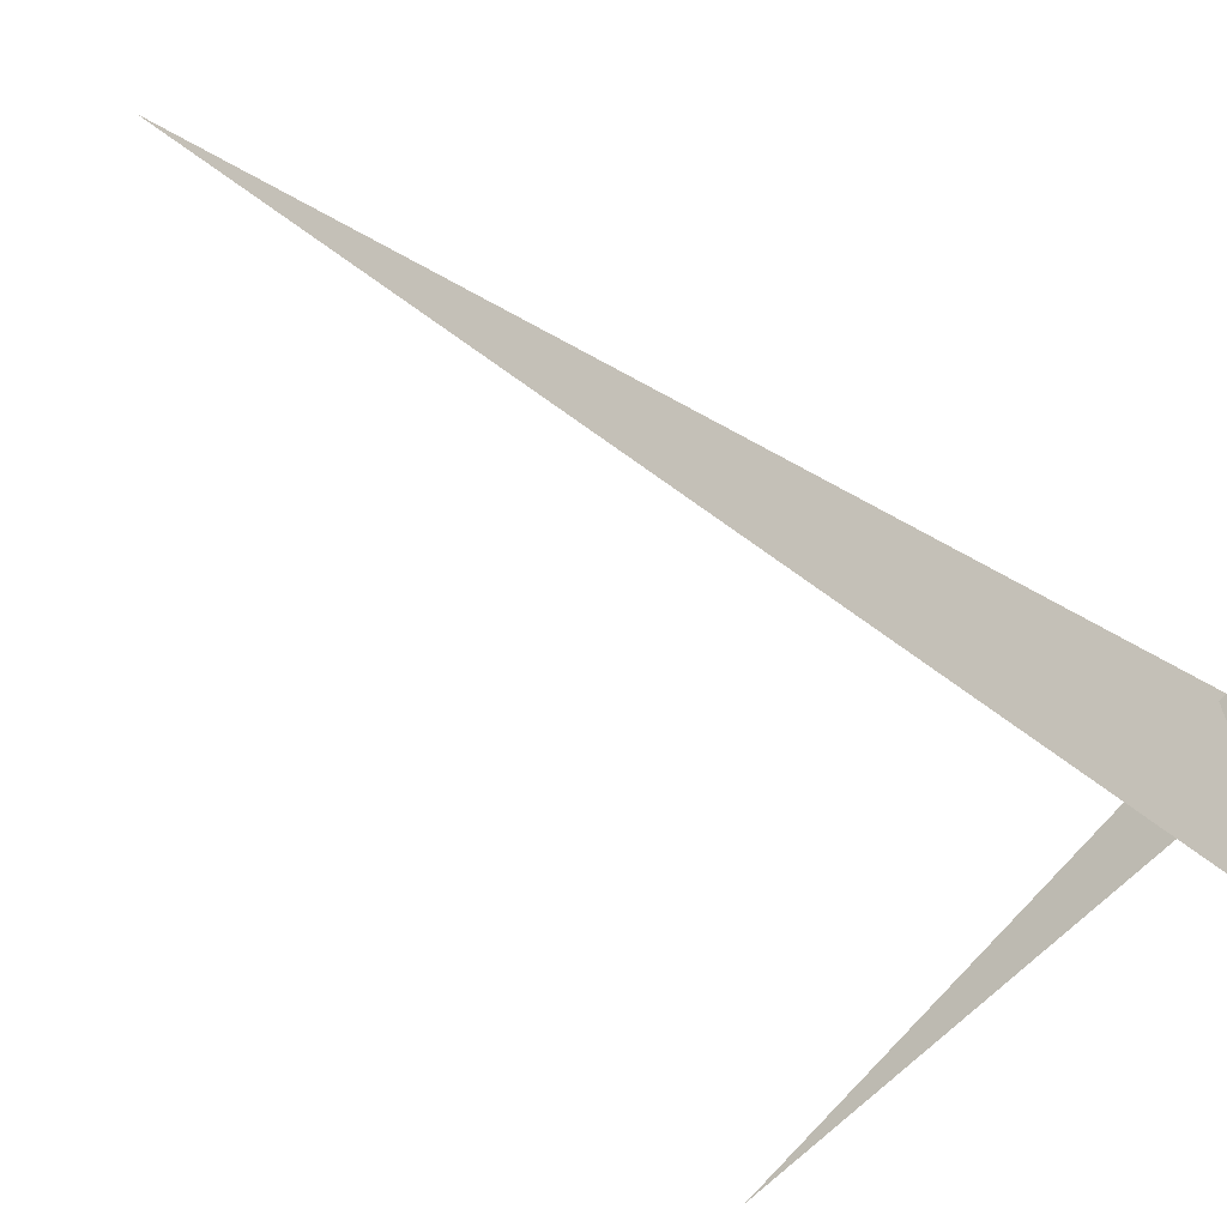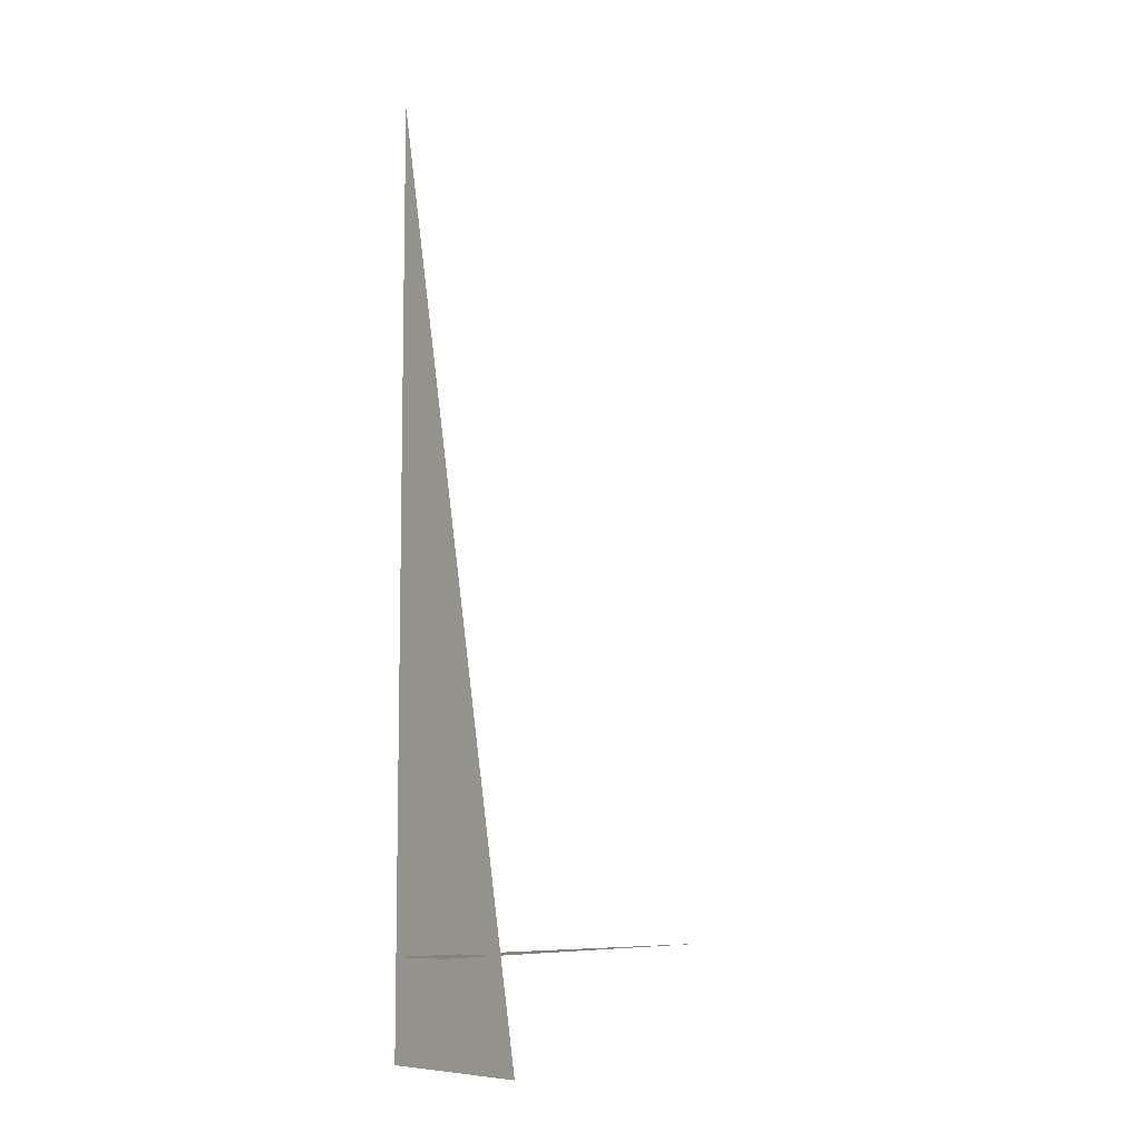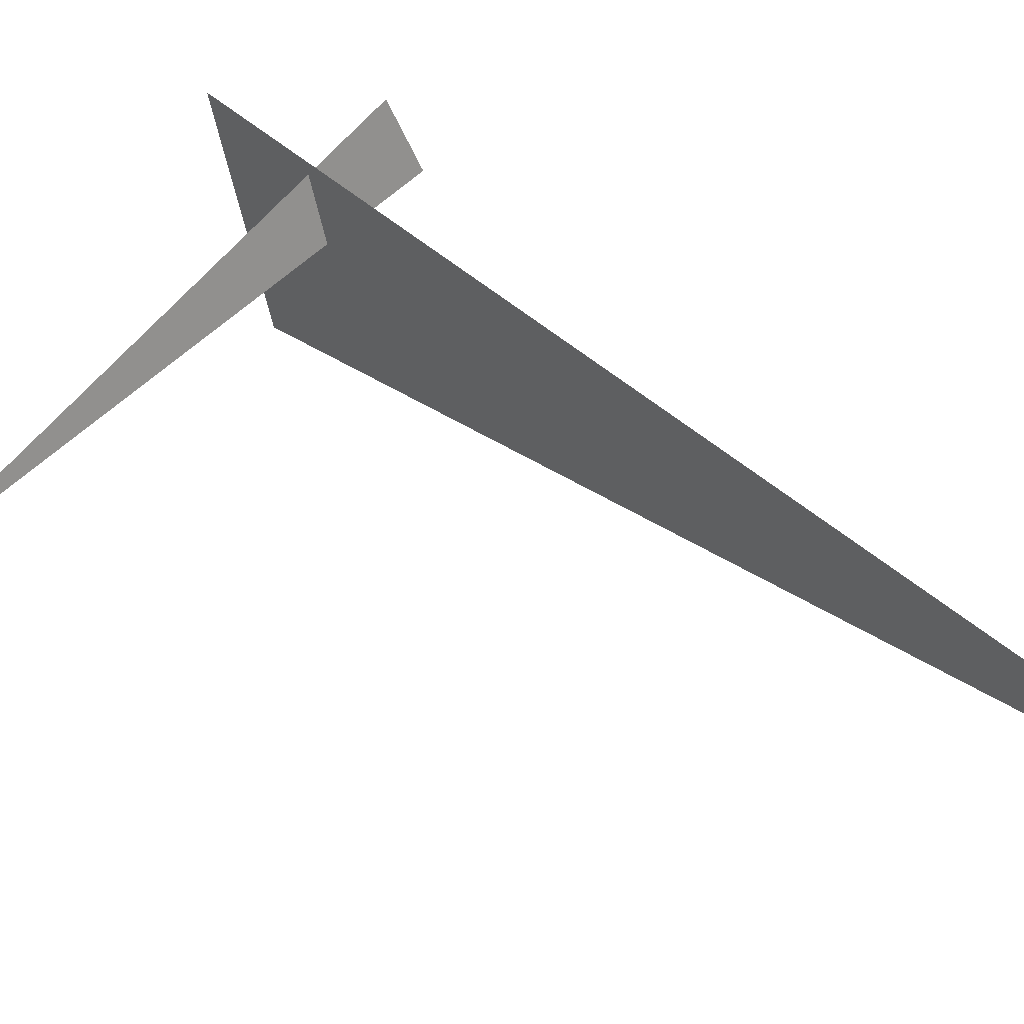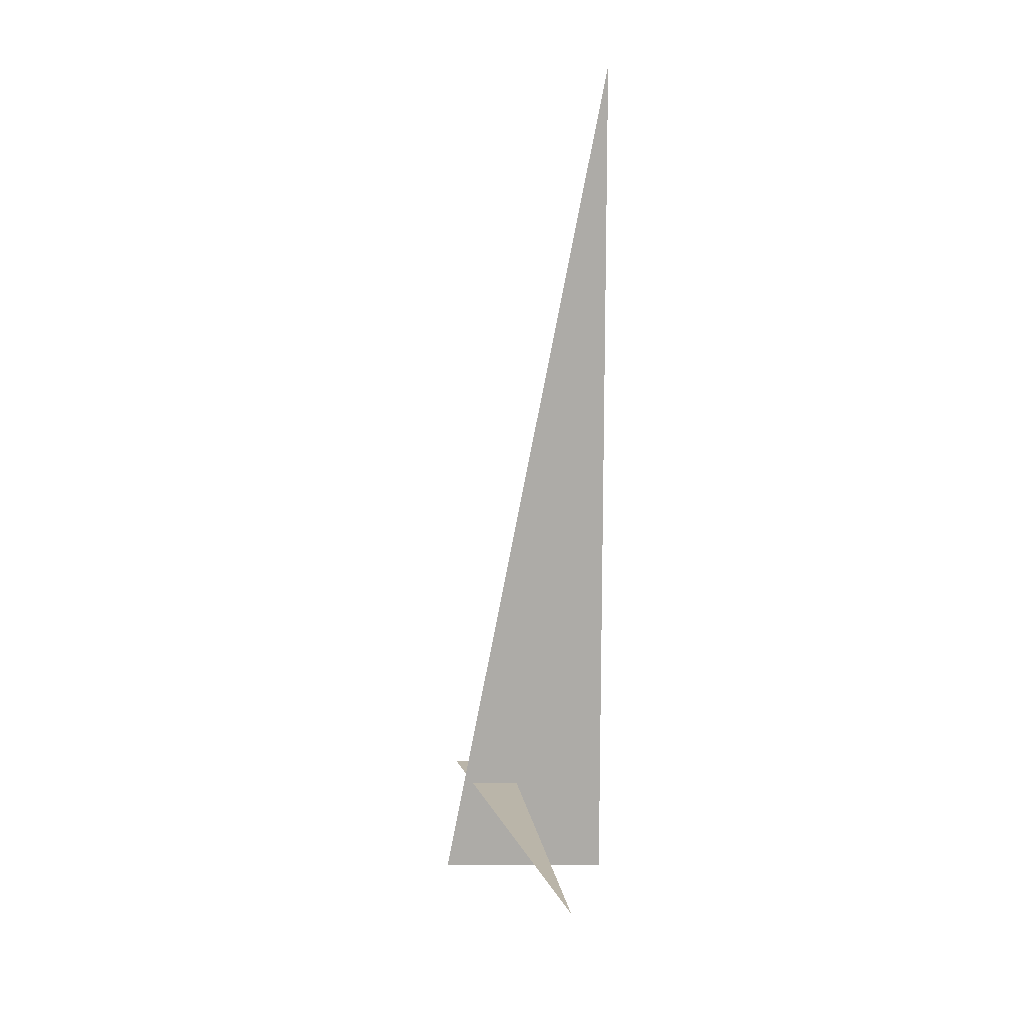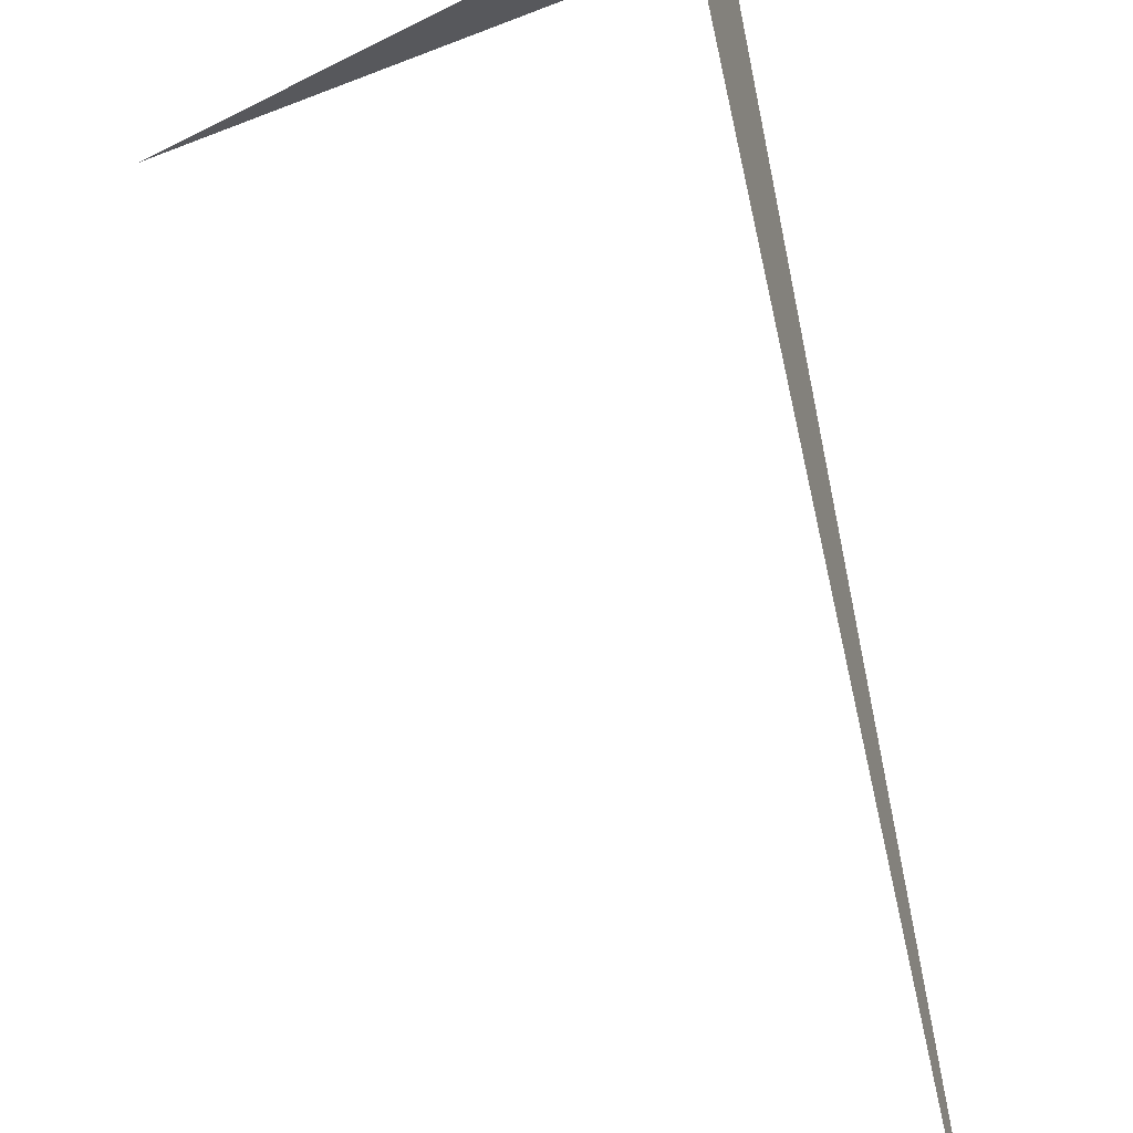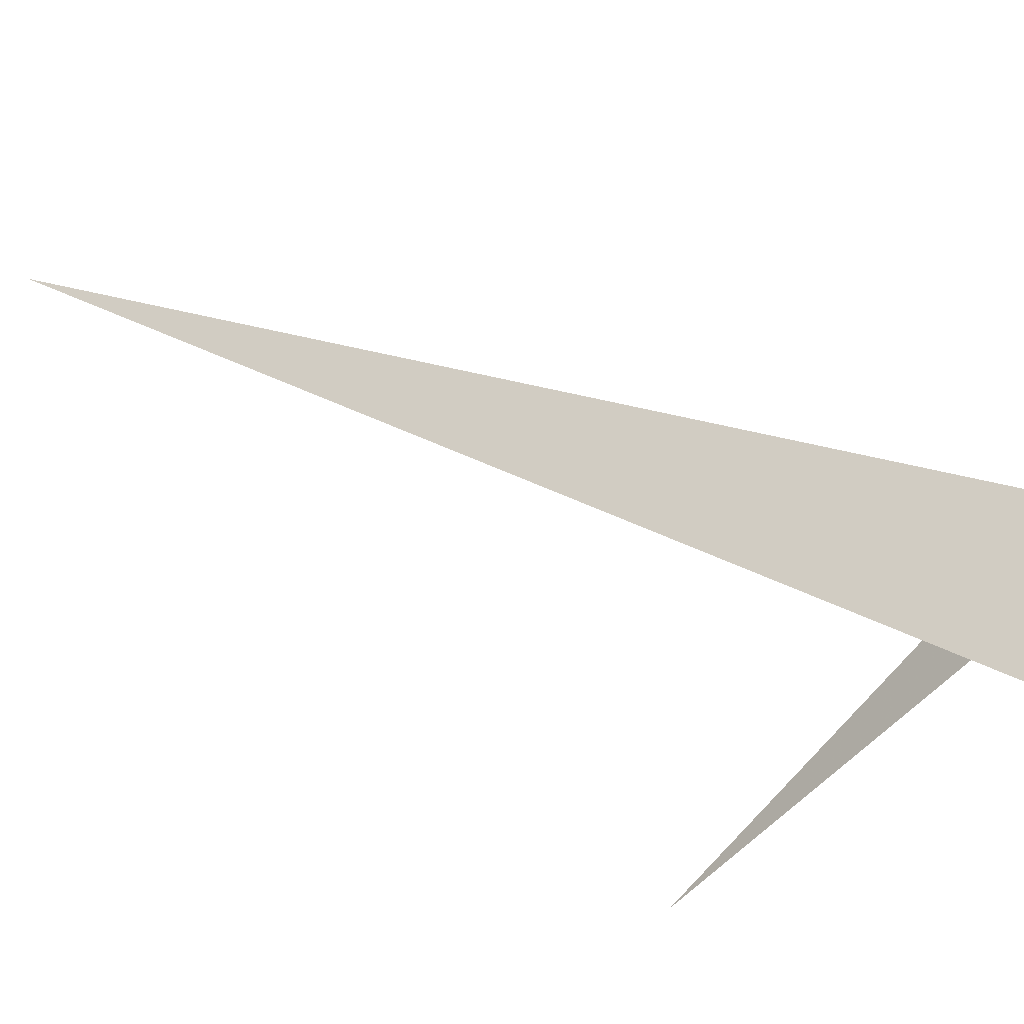
<metadata>
{"format":"obj","ext":"obj","renderer":"f3d","projection":"perspective","resolution":1024,"background":"white","views":[{"elev":-31.7,"azim":38.7,"up":"+Y"},{"elev":-8.1,"azim":155.4,"up":"+Z"},{"elev":23.9,"azim":-37.1,"up":"+Y"},{"elev":13.6,"azim":-74.8,"up":"+Z"},{"elev":59.9,"azim":-7.3,"up":"+Y"},{"elev":-21.8,"azim":43.3,"up":"+Y"}]}
</metadata>
<code>
v 1.206 7.65 0.375
v -0.1243 6.819 0.375
v 1.308 7.456 0.375
v 0.9583 7.619 0
v 1.126 6.994 3.33
v 1.126 6.994 0
f 1 2 3
f 4 5 6

</code>
